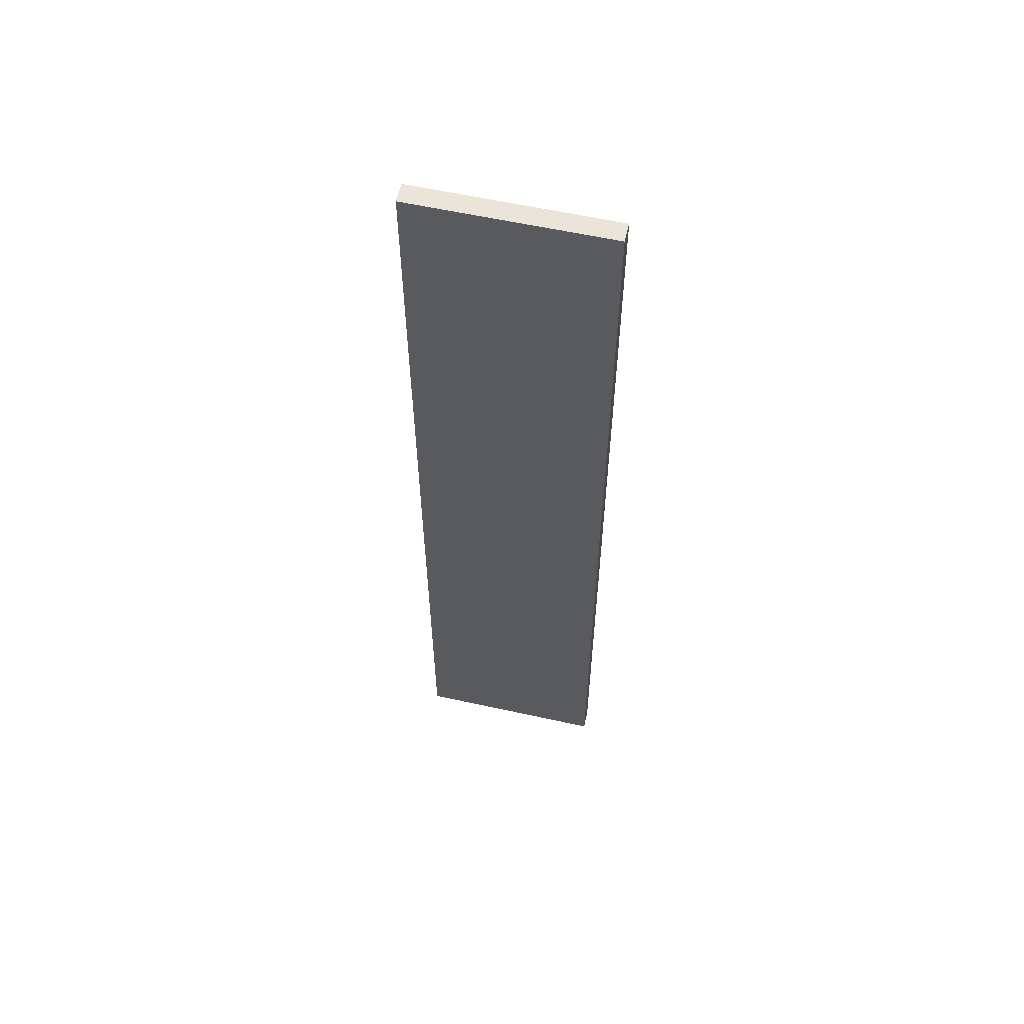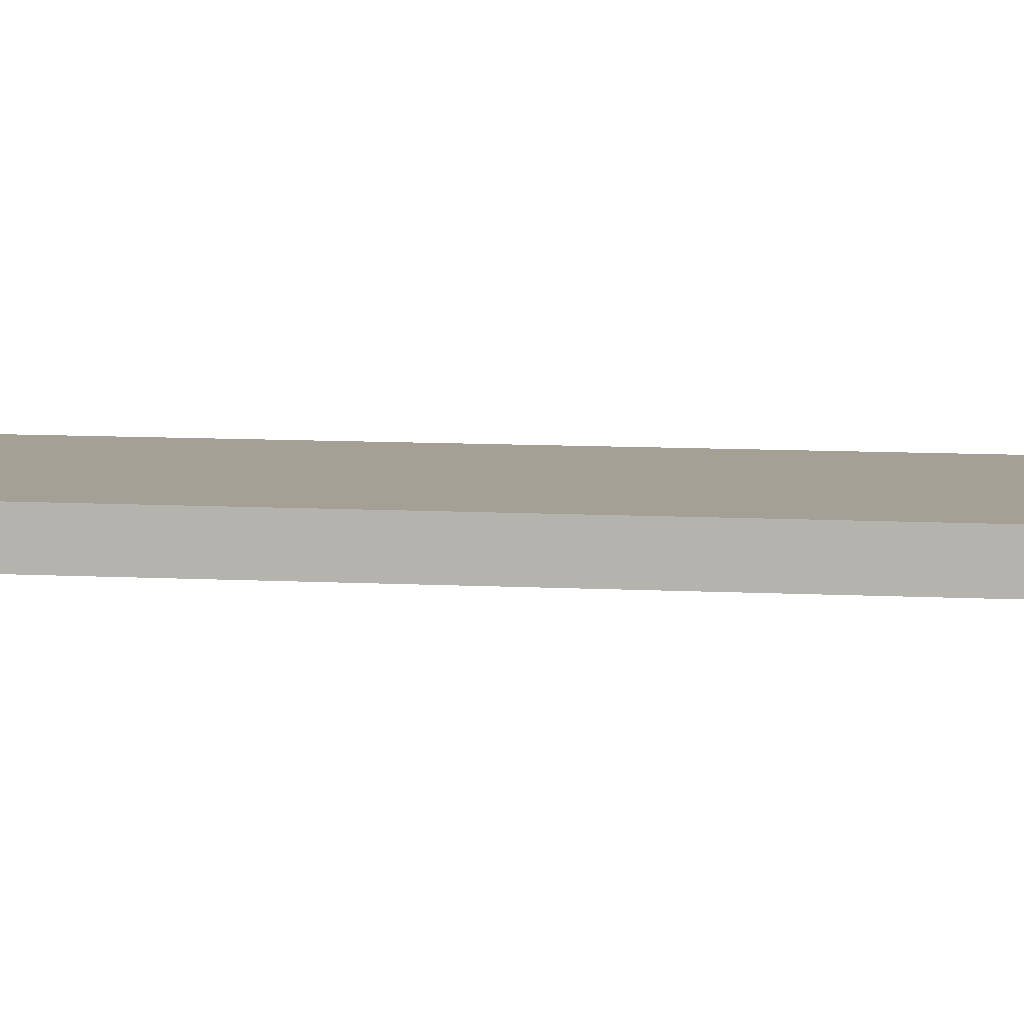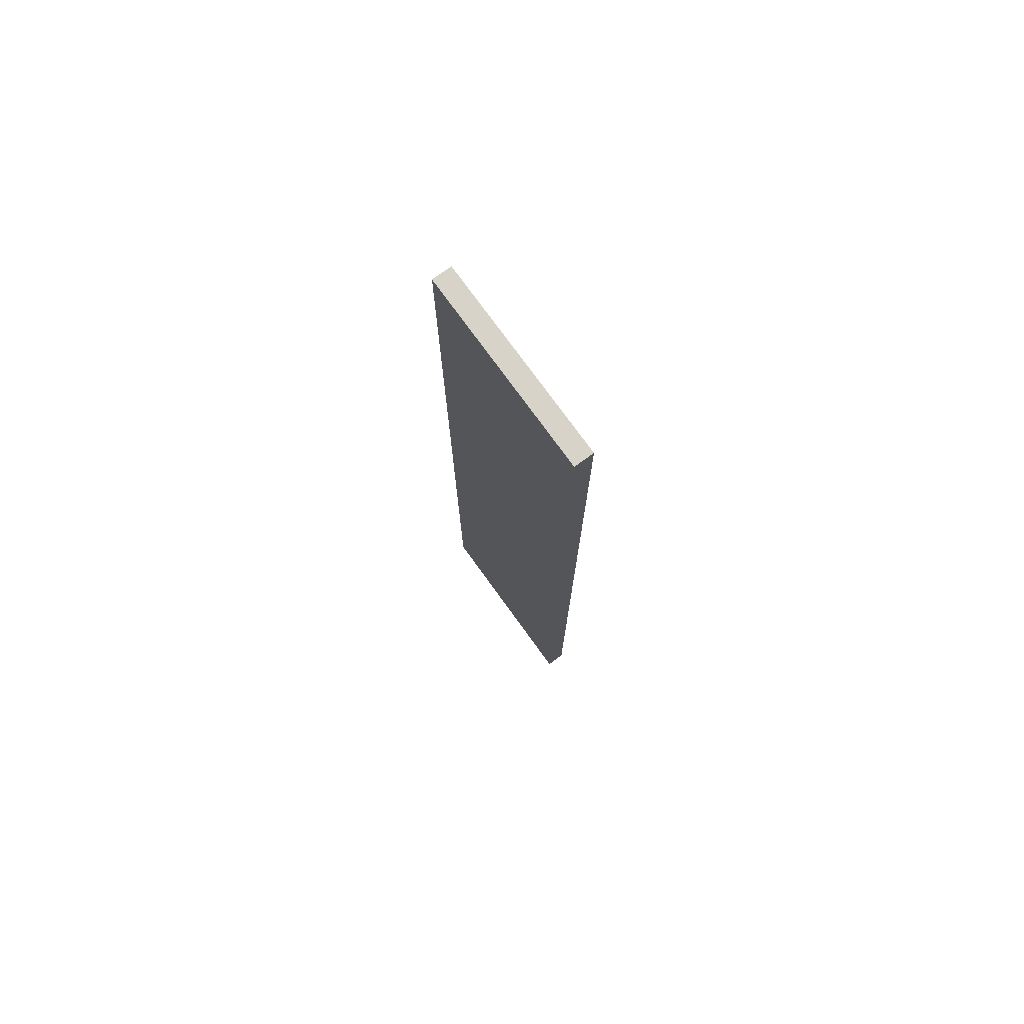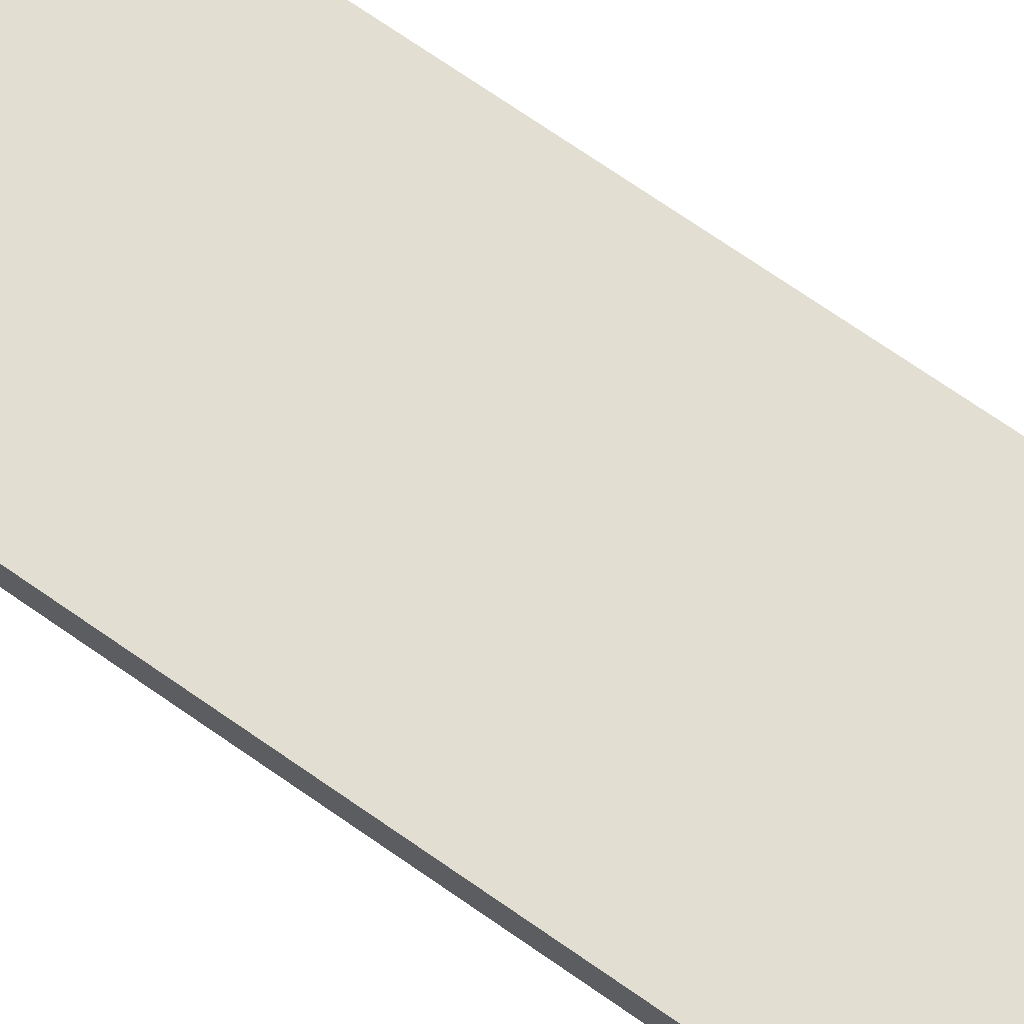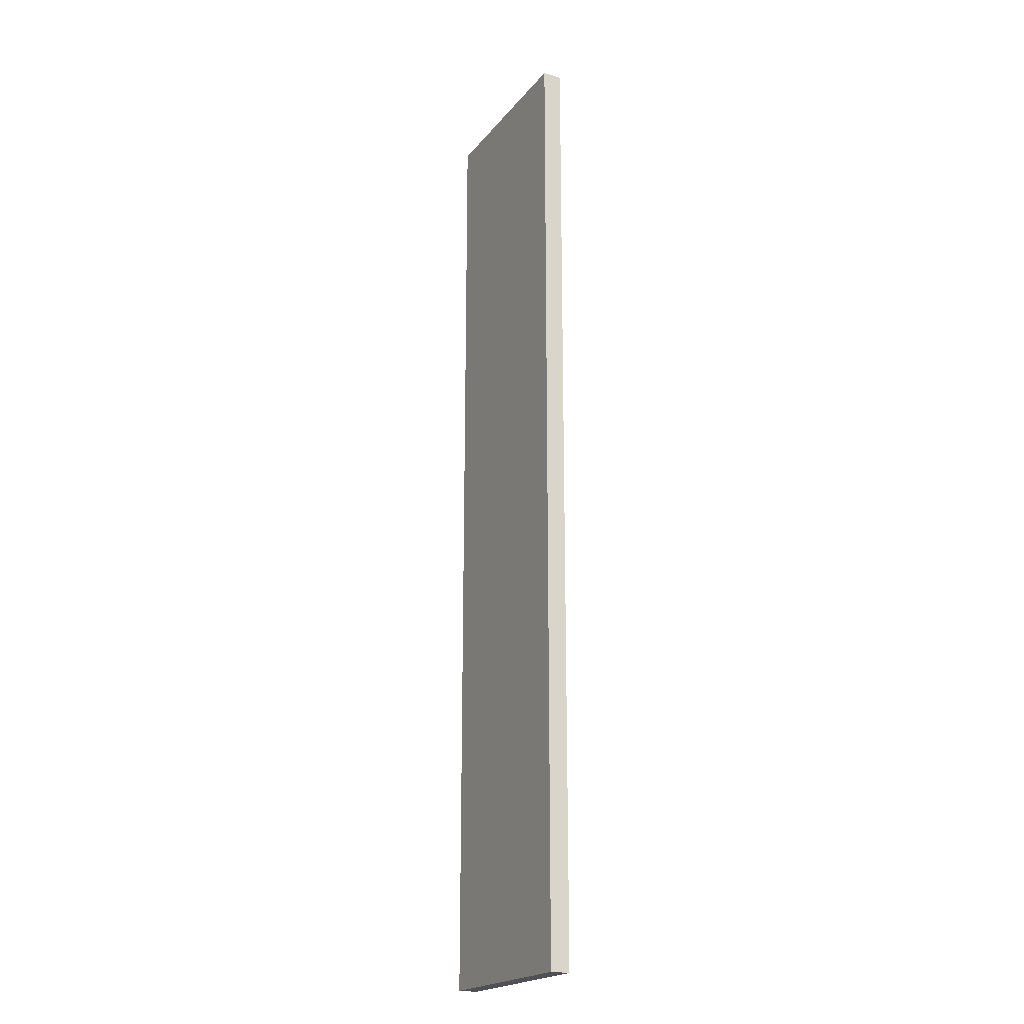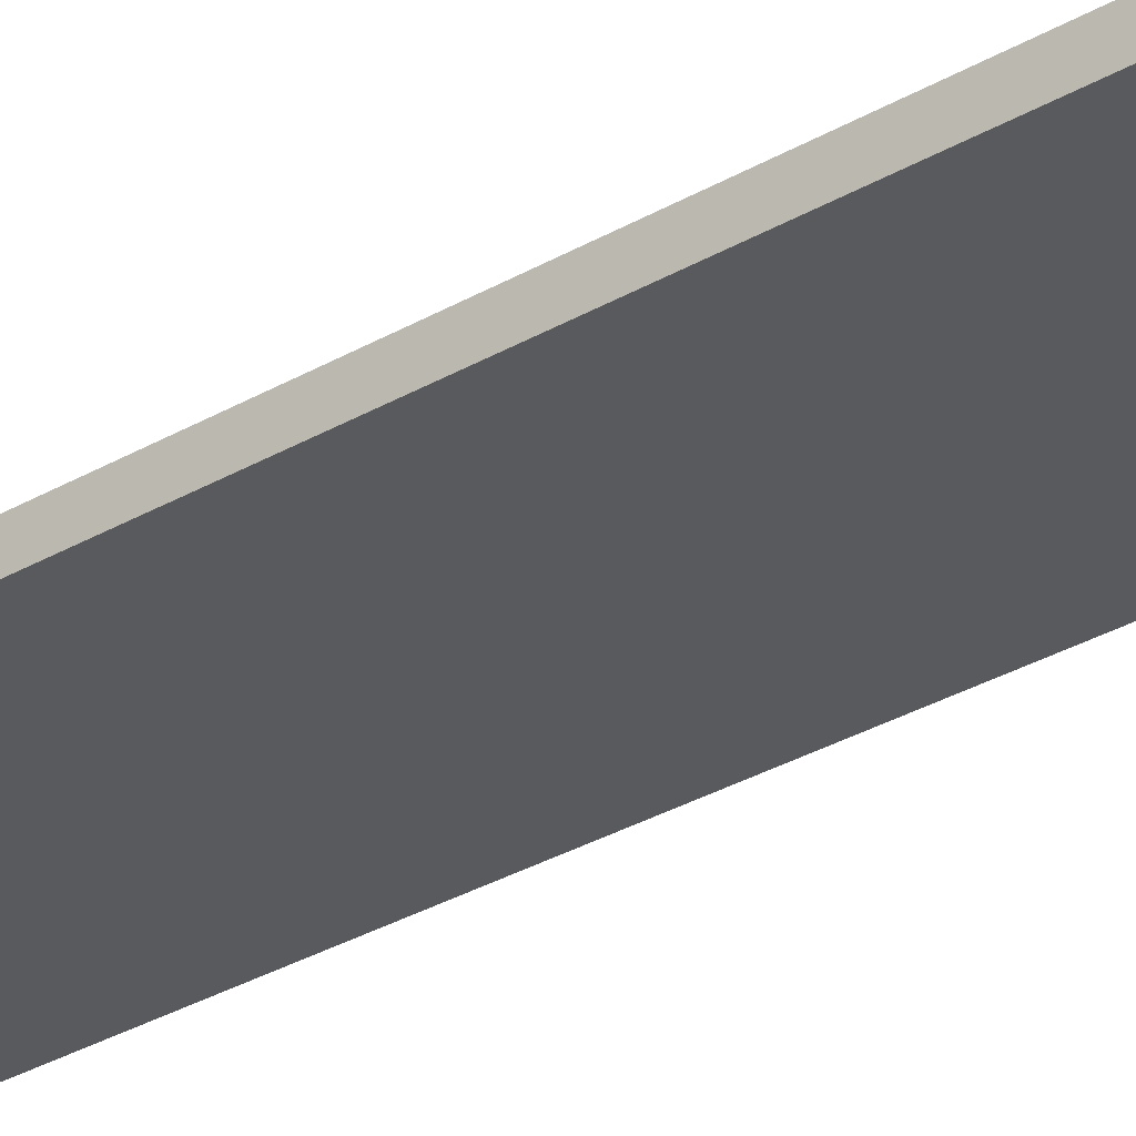
<metadata>
{"format":"obj","ext":"obj","renderer":"f3d","projection":"perspective","resolution":1024,"background":"white","views":[{"elev":59.2,"azim":-167.2,"up":"+Z"},{"elev":5.7,"azim":-77.3,"up":"+Y"},{"elev":76.0,"azim":54.1,"up":"+Z"},{"elev":67.4,"azim":-54.4,"up":"+Y"},{"elev":-20.5,"azim":62.7,"up":"+Z"},{"elev":-31.6,"azim":129.5,"up":"+Y"}]}
</metadata>
<code>
o short_plywood_strip_1_2/short_plywood_strip_1/long_plywood_strip_2_1/long_plywood_strip_2/short_plywood_strip1/short_plywood_strip/mesh28/mesh28-geometry#mesh28-geometry
v 0.6707 0.09705 -0.2678
v 0.6707 0.0869 0.2394
v 0.6707 0.0869 -0.2678
v 0.6707 0.09705 0.2394
v 0.5692 0.0869 -0.2678
v 0.5692 0.09705 0.2394
v 0.5692 0.0869 0.2394
v 0.5692 0.09705 -0.2678
f 1 2 3
f 2 1 4
f 3 2 1
f 4 1 2
f 2 5 3
f 3 5 2
f 5 1 3
f 3 1 5
f 1 6 4
f 4 6 1
f 6 2 4
f 4 2 6
f 5 2 7
f 7 2 5
f 1 5 8
f 8 5 1
f 6 1 8
f 8 1 6
f 2 6 7
f 7 6 2
f 6 5 7
f 7 5 6
f 5 6 8
f 8 6 5

</code>
